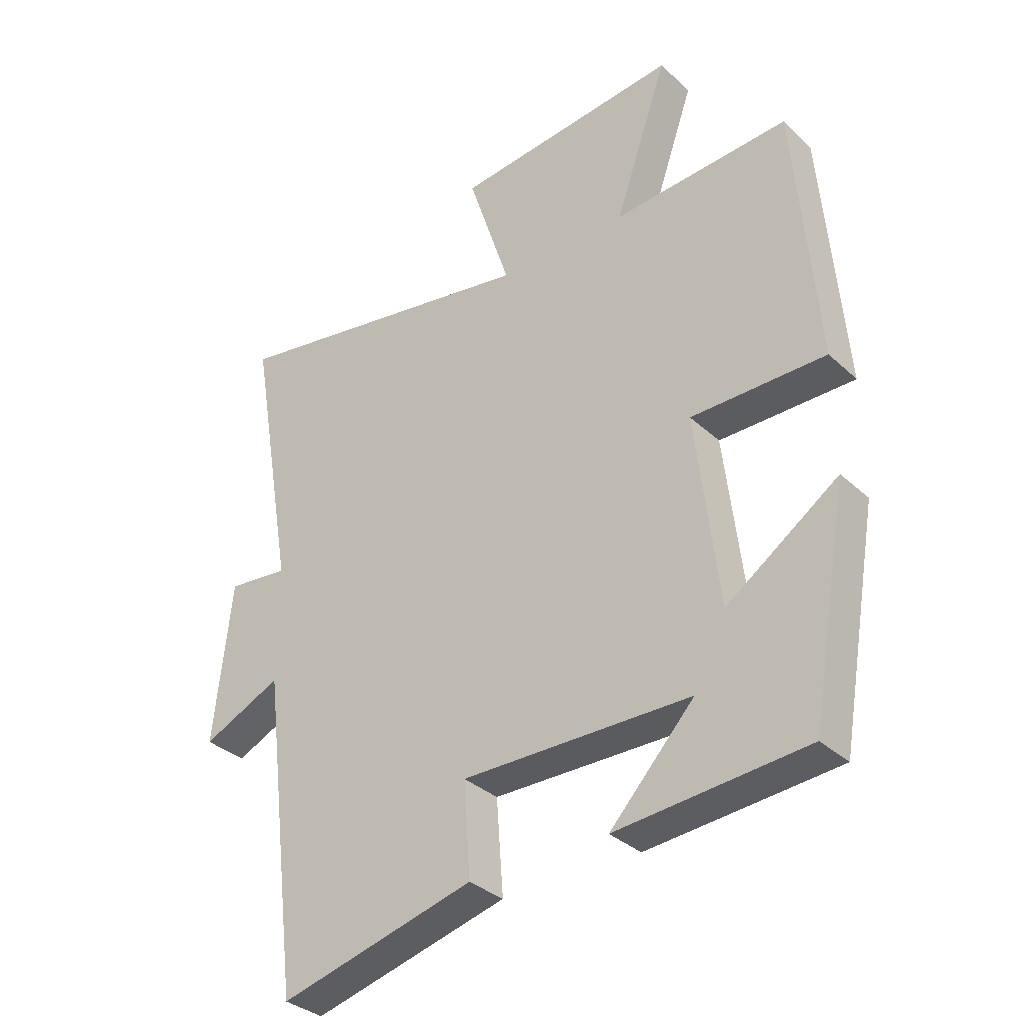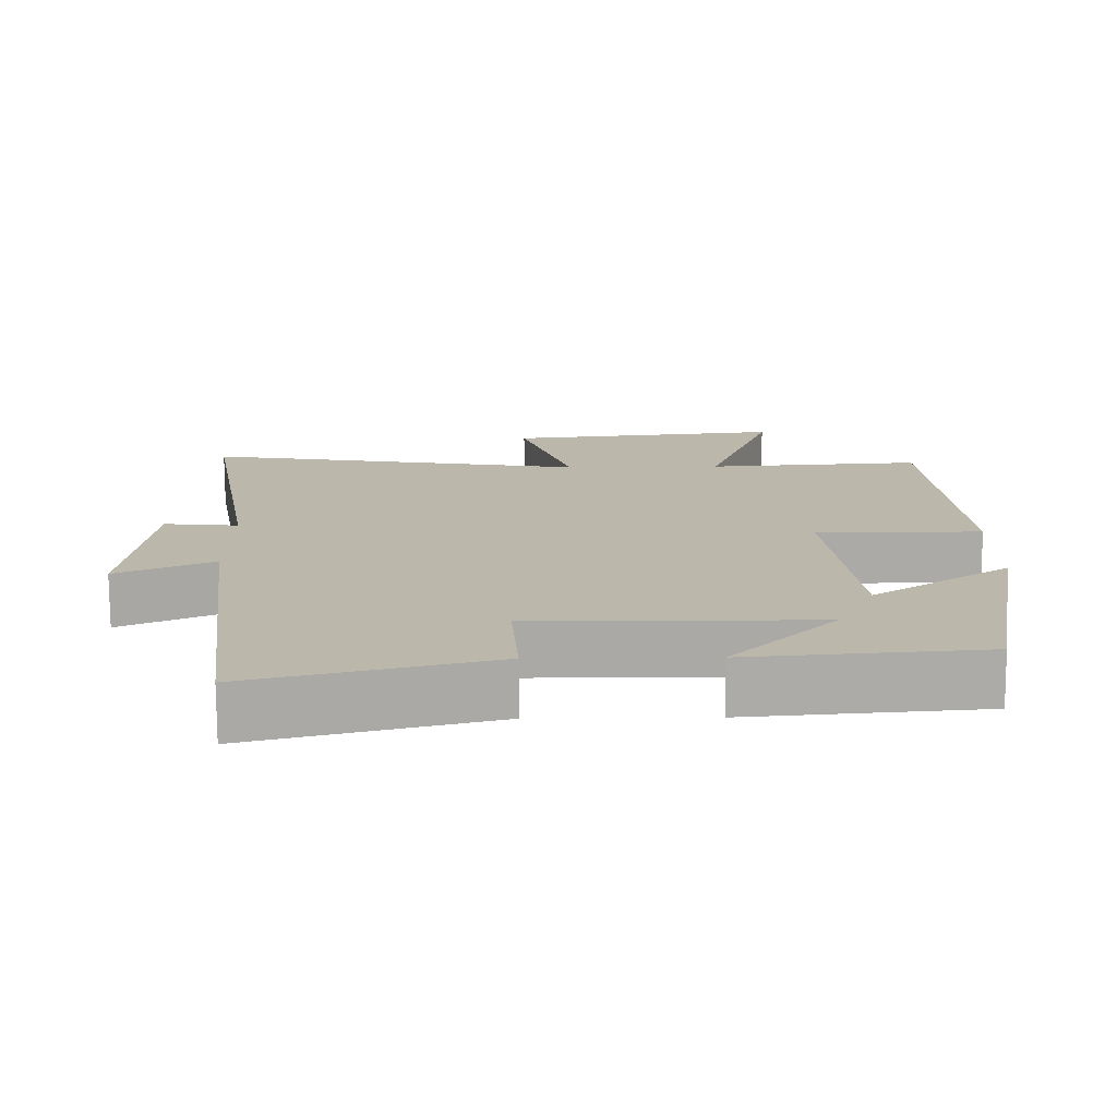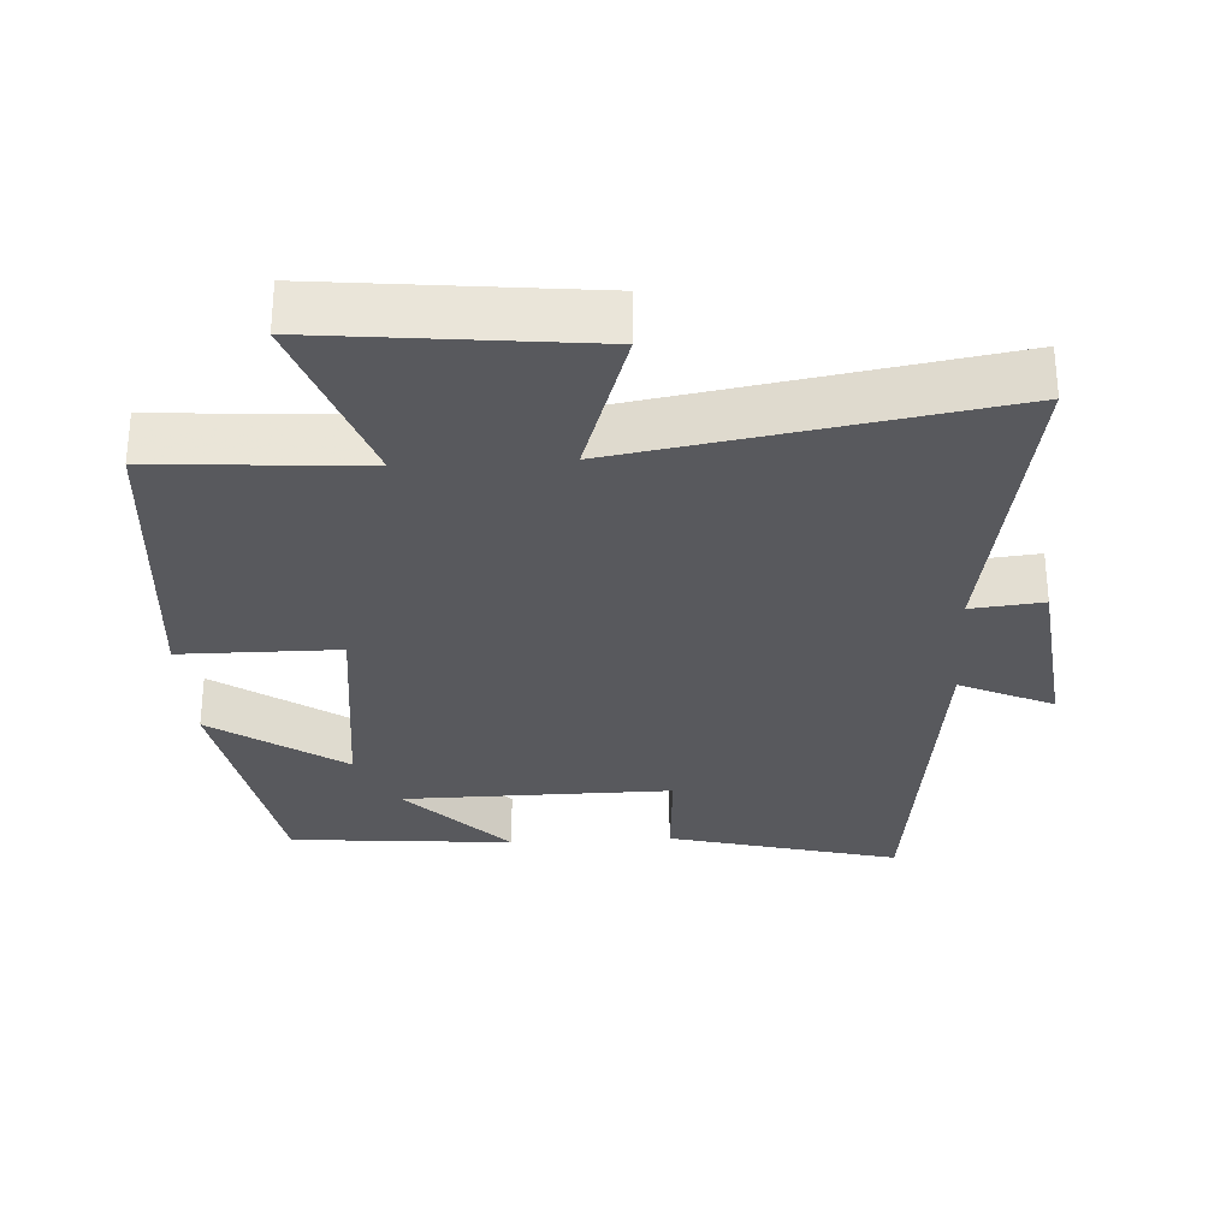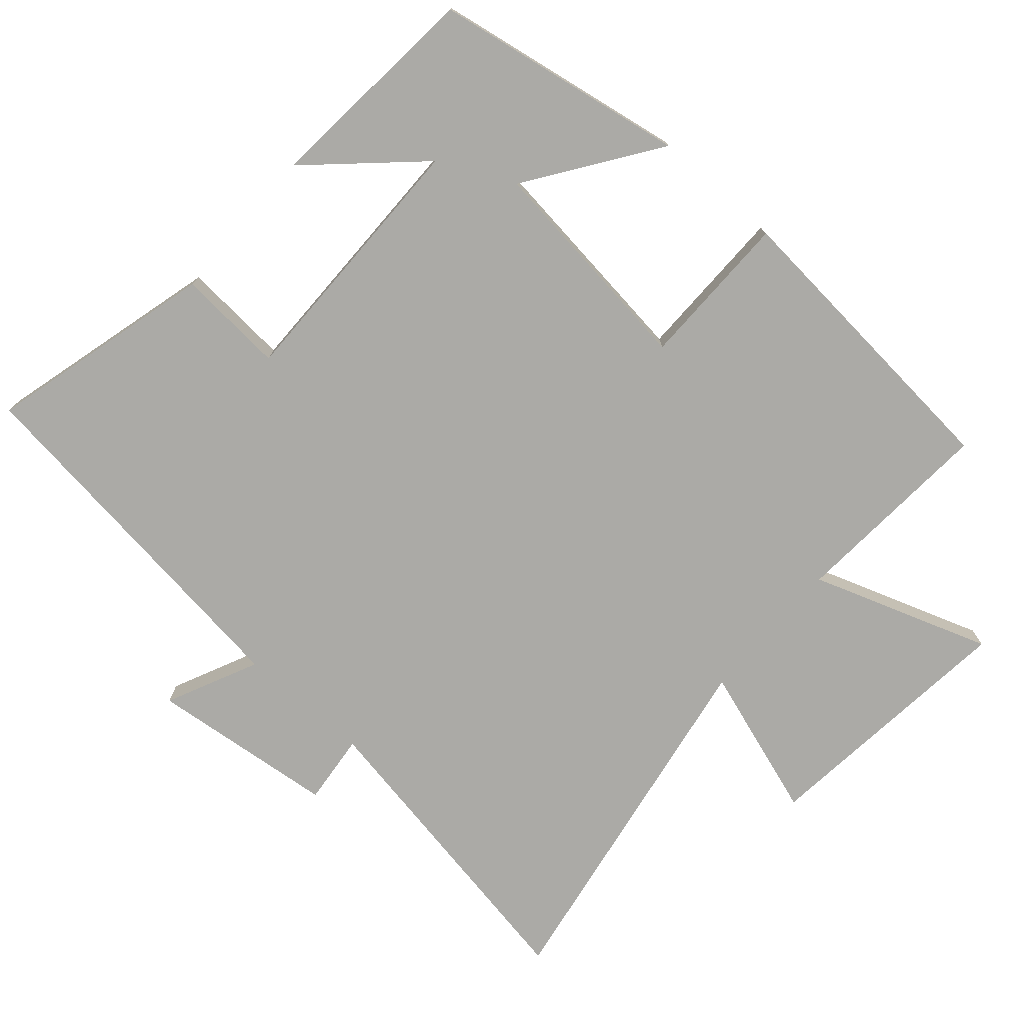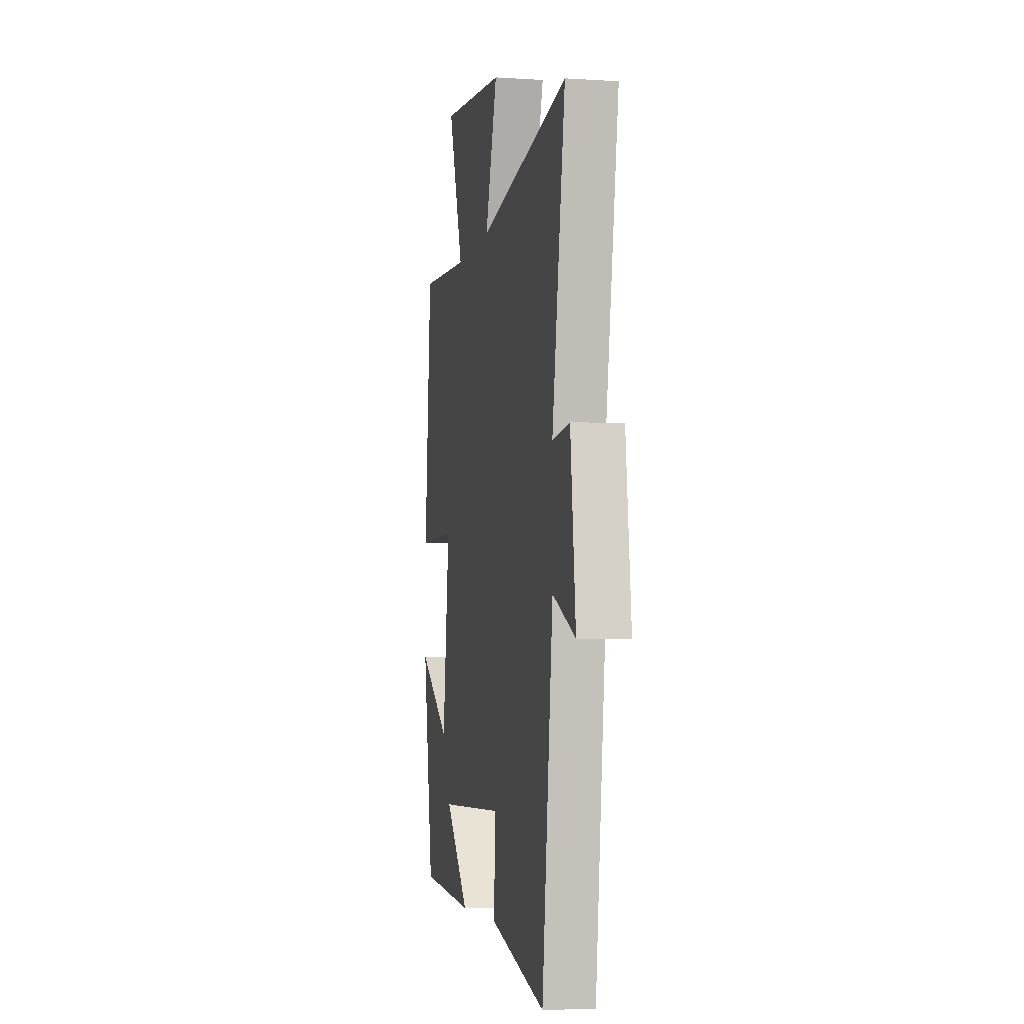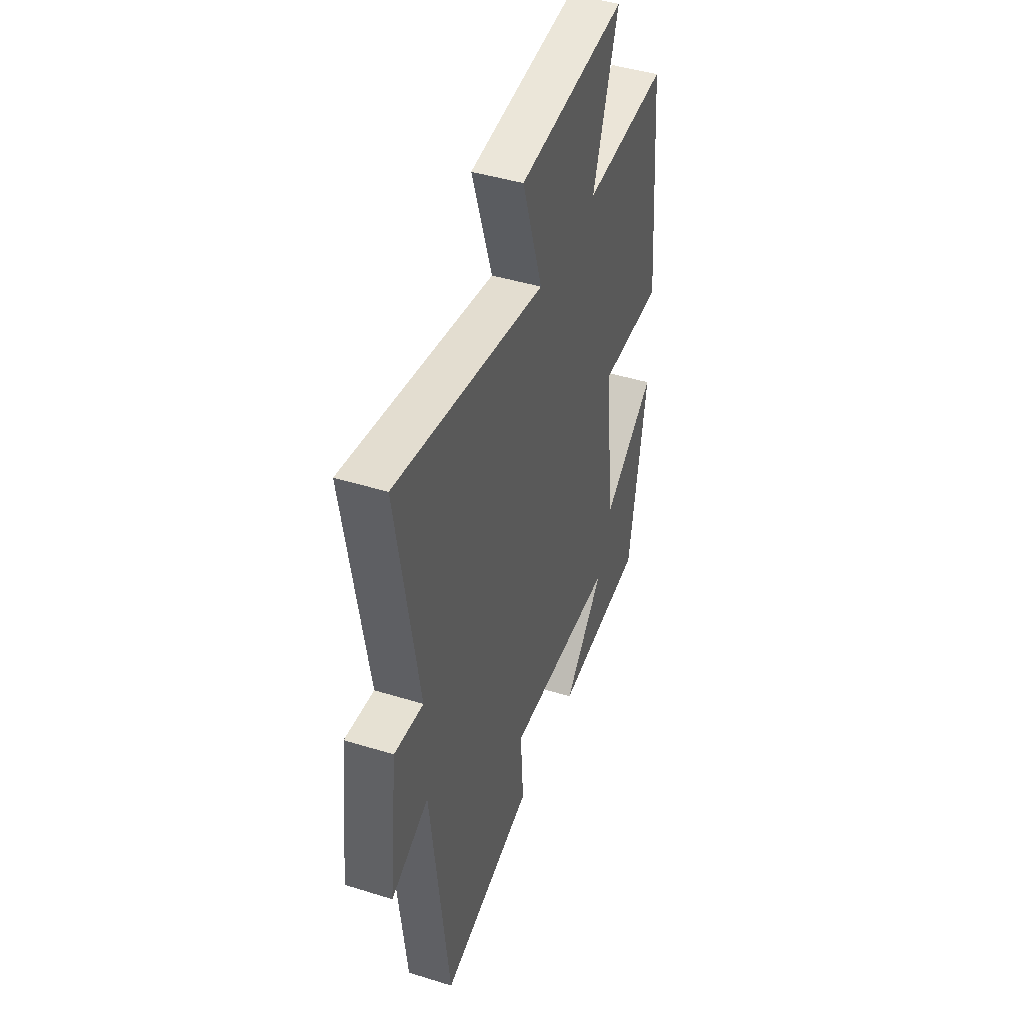
<metadata>
{"format":"obj","ext":"obj","renderer":"f3d","projection":"perspective","resolution":1024,"background":"white","views":[{"elev":-33.6,"azim":-141.1,"up":"+Z"},{"elev":-75.7,"azim":-179.7,"up":"+Z"},{"elev":-30.0,"azim":3.3,"up":"+Y"},{"elev":-75.8,"azim":-131.3,"up":"+Y"},{"elev":-5.1,"azim":78.6,"up":"+Z"},{"elev":43.8,"azim":110.1,"up":"+Z"}]}
</metadata>
<code>
v -0.463 0.07 0.52
v -0.169 0.07 0.5
v -0.258 0.07 0.757
v 0.12 0.07 0.717
v 0.049 0.07 0.5
v 0.577 0.07 0.59
v 0.5 0.07 0.139
v 0.602 0.07 0.15
v 0.632 0.07 -0.118
v 0.5 0.07 -0.057
v 0.436 0.07 -0.585
v 0.11 0.07 -0.5
v 0.121 0.07 -0.345
v -0.261 0.07 -0.349
v -0.12 0.07 -0.5
v -0.437 0.07 -0.473
v -0.5 0.07 -0.11
v -0.314 0.07 -0.239
v -0.276 0.07 0.081
v -0.5 0.07 0.082
v -0.463 0 0.52
v -0.169 0 0.5
v -0.258 0 0.757
v 0.12 0 0.717
v 0.049 0 0.5
v 0.577 0 0.59
v 0.5 0 0.139
v 0.602 0 0.15
v 0.632 0 -0.118
v 0.5 0 -0.057
v 0.436 0 -0.585
v 0.11 0 -0.5
v 0.121 0 -0.345
v -0.261 0 -0.349
v -0.12 0 -0.5
v -0.437 0 -0.473
v -0.5 0 -0.11
v -0.314 0 -0.239
v -0.276 0 0.081
v -0.5 0 0.082
f 19 20 1 2
f 18 19 2
f 16 17 18
f 14 15 16
f 14 16 18
f 13 14 18 2
f 10 11 12 13
f 7 8 9 10
f 7 10 13 2
f 5 6 7
f 2 3 4 5
f 2 5 7
f 22 21 40 39
f 22 39 38
f 38 37 36
f 36 35 34
f 38 36 34
f 22 38 34 33
f 33 32 31 30
f 30 29 28 27
f 22 33 30 27
f 27 26 25
f 25 24 23 22
f 27 25 22
f 1 21 22 2
f 2 22 23 3
f 3 23 24 4
f 4 24 25 5
f 5 25 26 6
f 6 26 27 7
f 7 27 28 8
f 8 28 29 9
f 9 29 30 10
f 10 30 31 11
f 11 31 32 12
f 12 32 33 13
f 13 33 34 14
f 14 34 35 15
f 15 35 36 16
f 16 36 37 17
f 17 37 38 18
f 18 38 39 19
f 19 39 40 20
f 20 40 21 1

</code>
